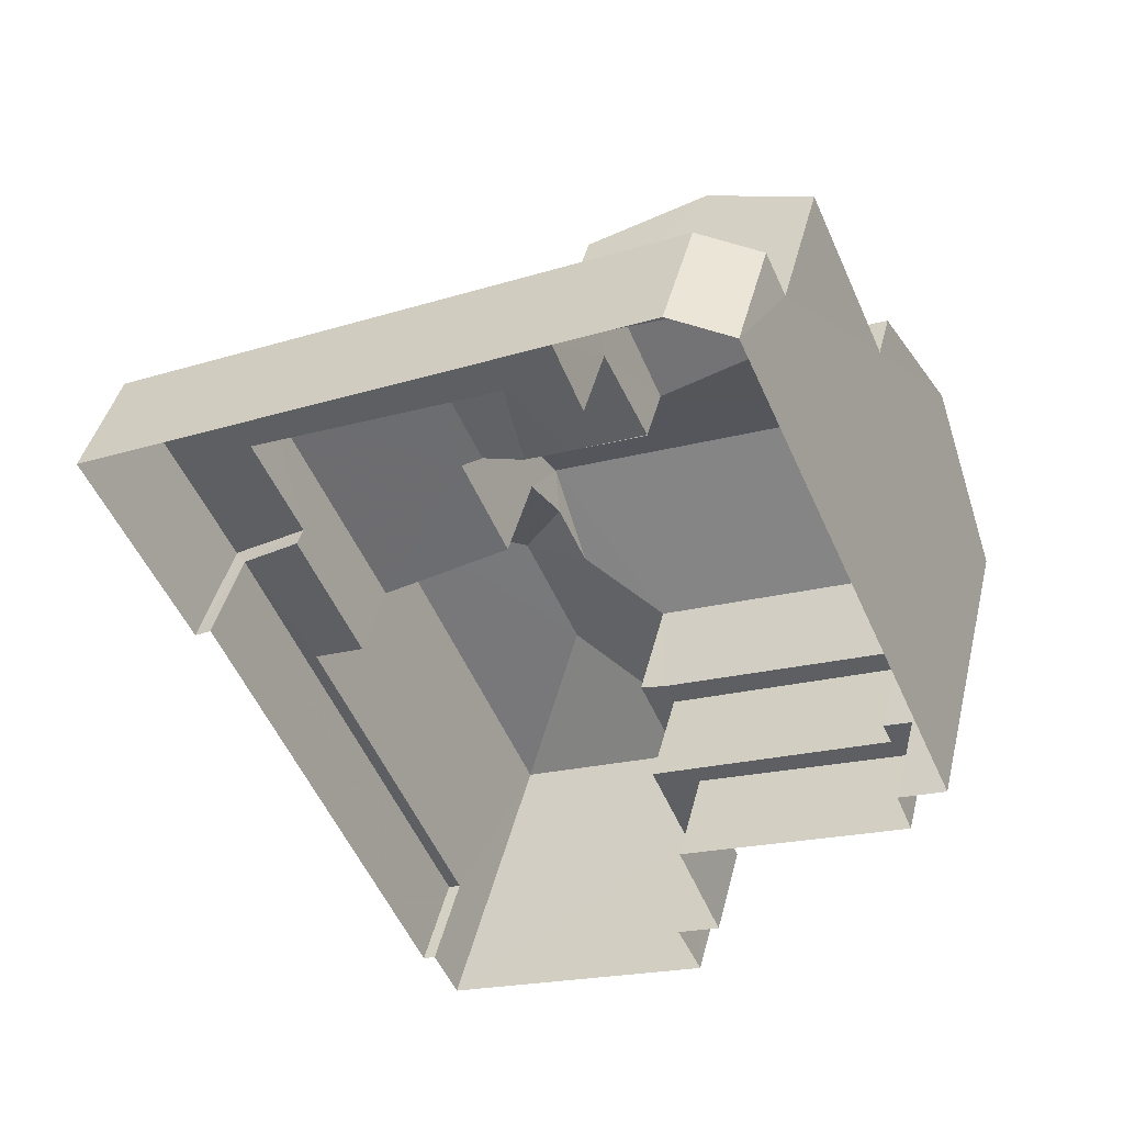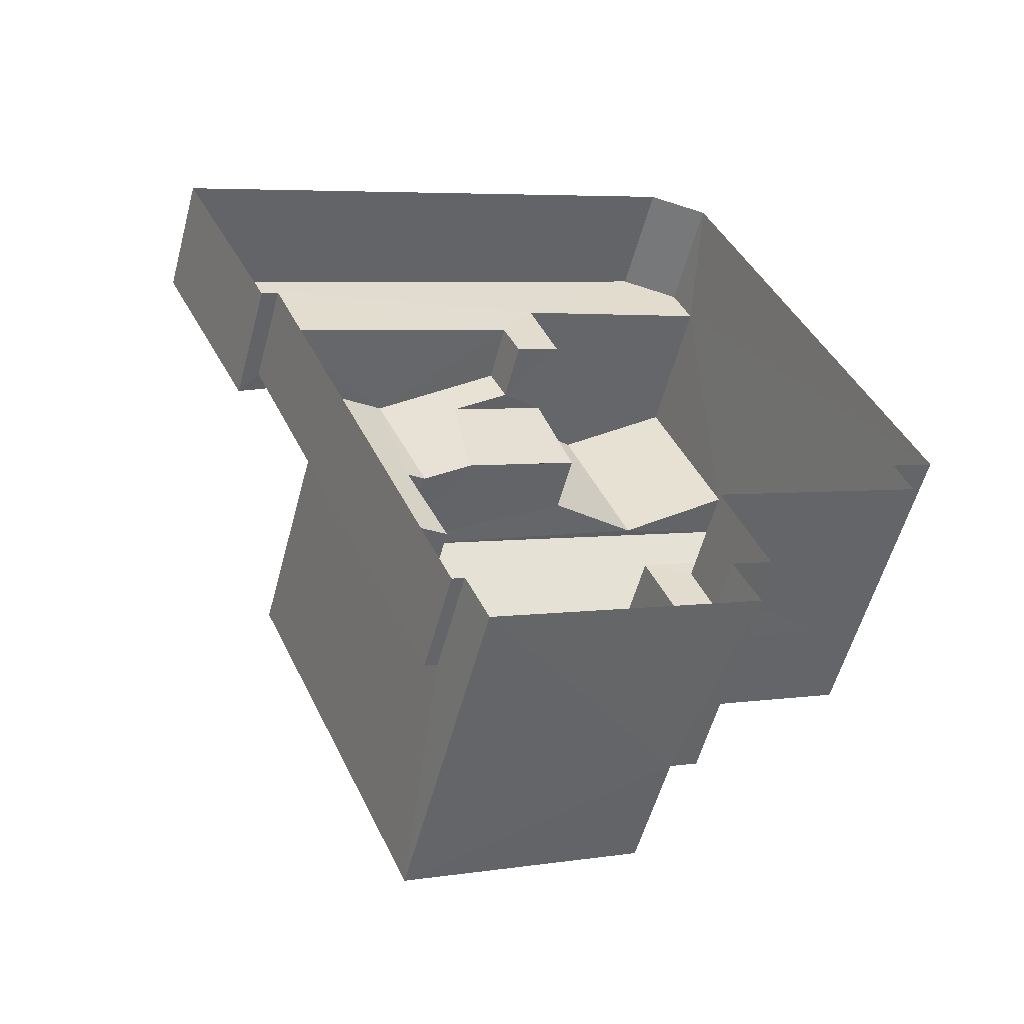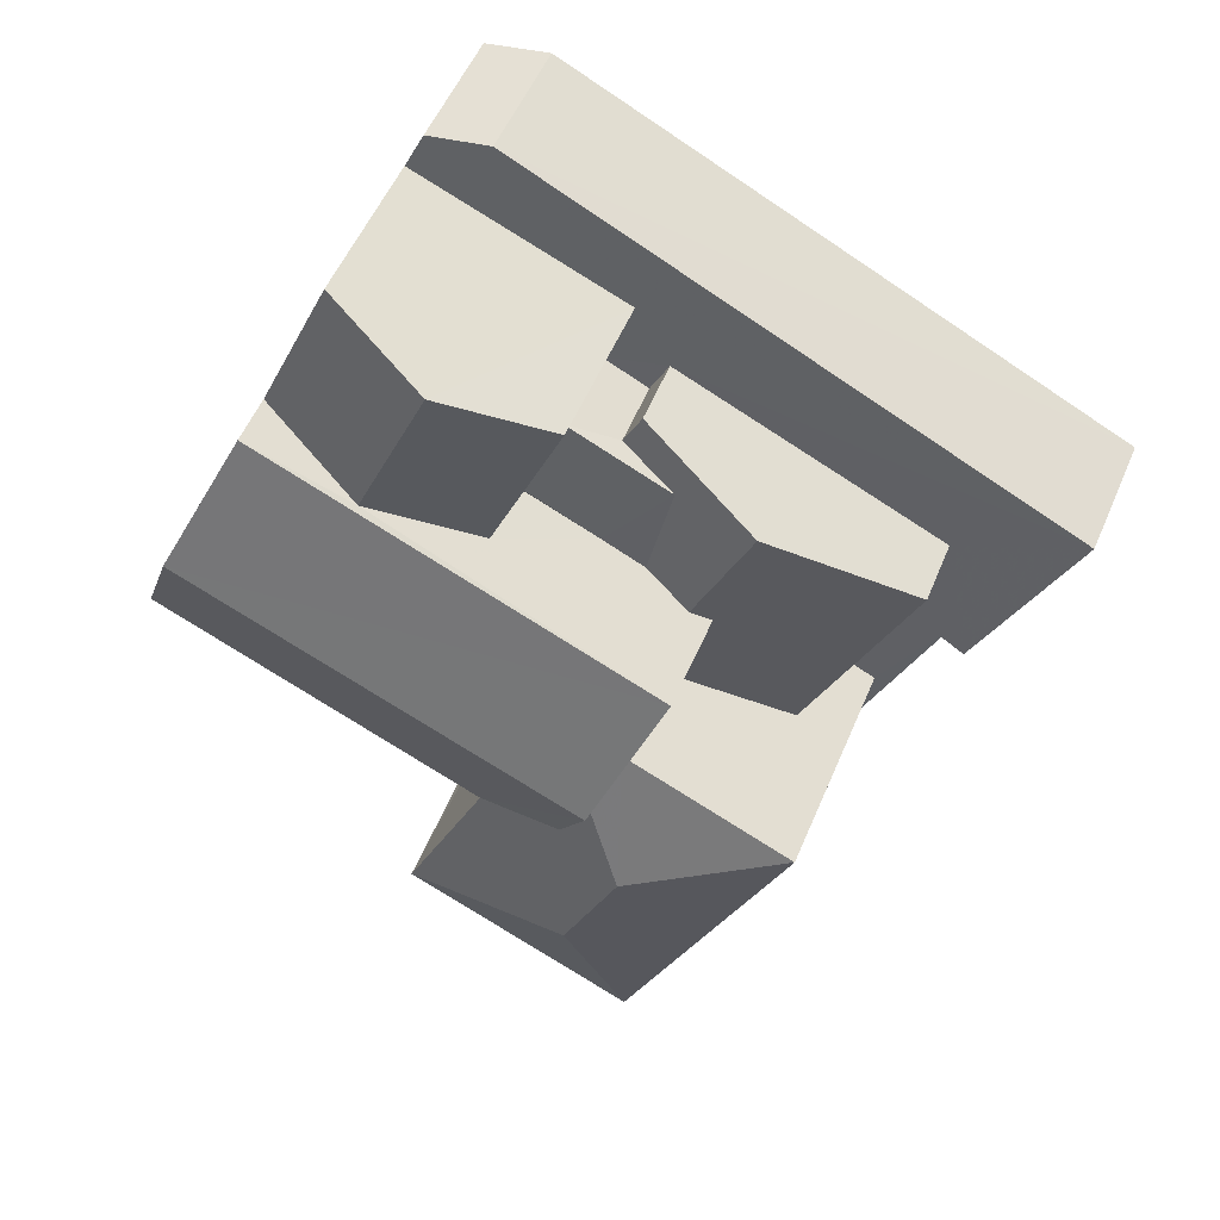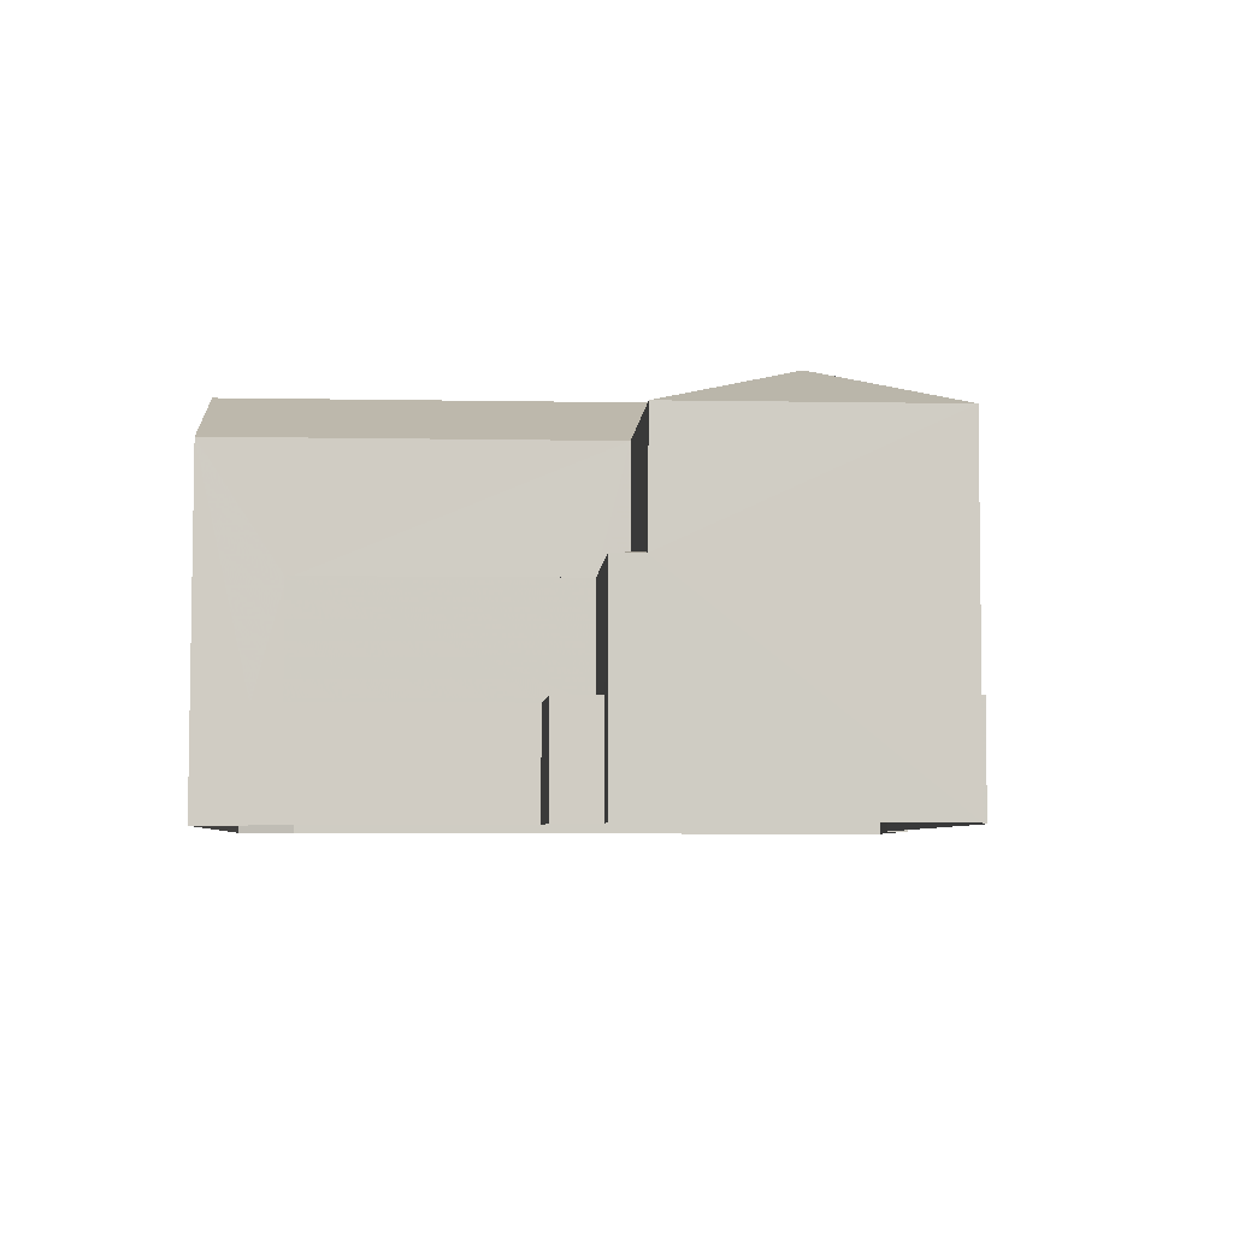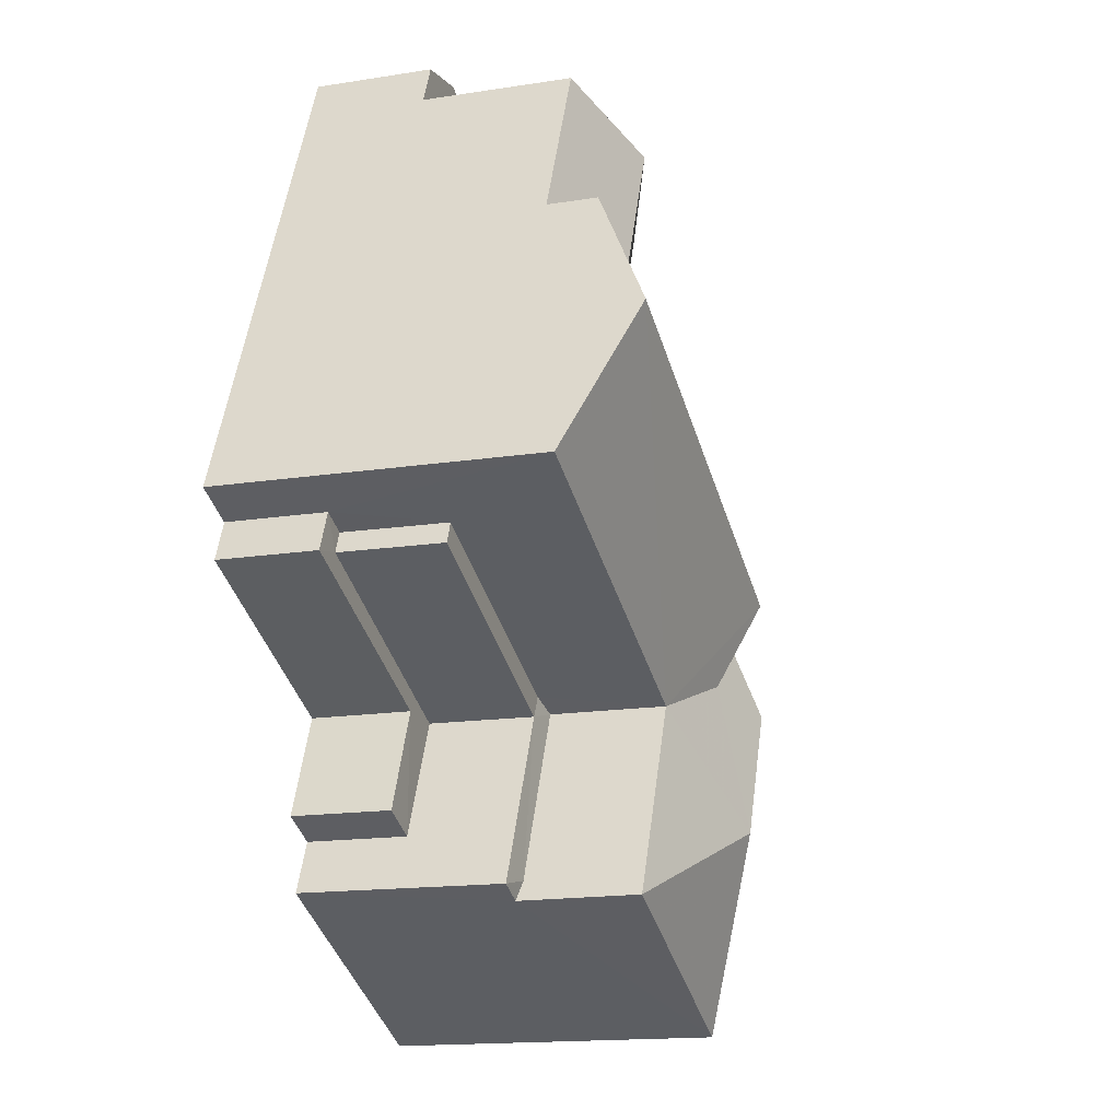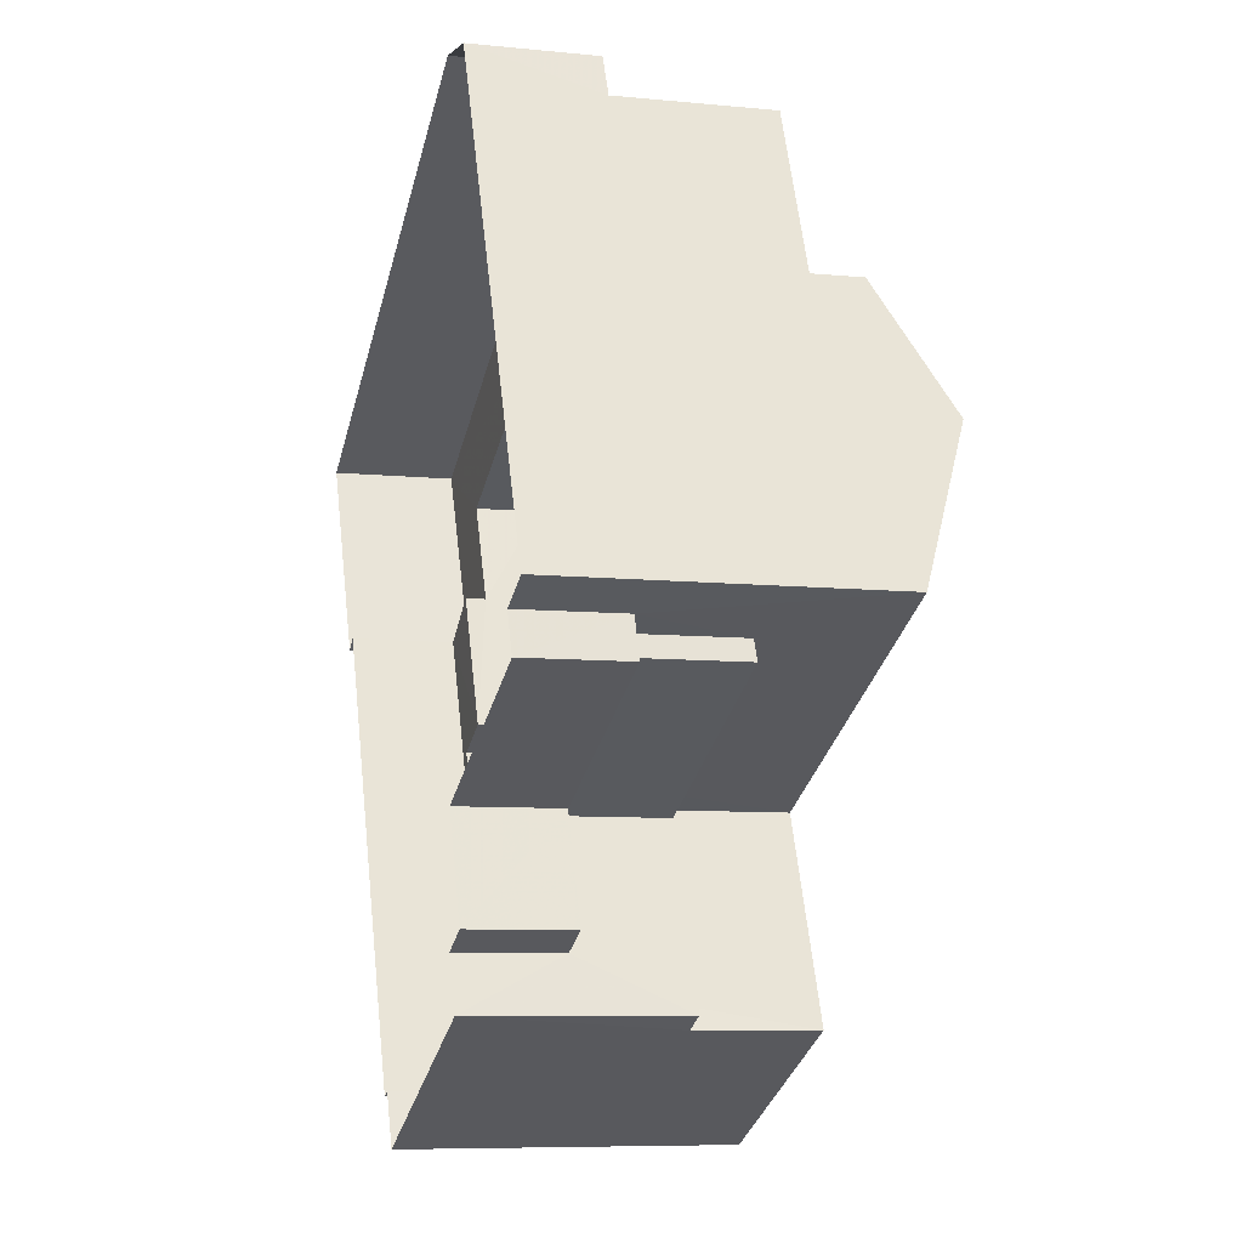
<metadata>
{"format":"obj","ext":"obj","renderer":"f3d","projection":"perspective","resolution":1024,"background":"white","views":[{"elev":42.6,"azim":-166.4,"up":"+Y"},{"elev":-56.2,"azim":165.1,"up":"+Y"},{"elev":52.8,"azim":22.3,"up":"+Y"},{"elev":-5.1,"azim":-27.6,"up":"+Z"},{"elev":-15.8,"azim":-71.6,"up":"+Y"},{"elev":-8.0,"azim":-105.5,"up":"+Y"}]}
</metadata>
<code>
v -3.164e+05 4.026e+04 3.33
v -3.164e+05 4.025e+04 3.329
v -3.164e+05 4.025e+04 3.329
v -3.164e+05 4.026e+04 3.329
v -3.164e+05 4.026e+04 3.33
v -3.164e+05 4.025e+04 3.329
v -3.164e+05 4.025e+04 3.332
v -3.164e+05 4.025e+04 3.332
v -3.164e+05 4.027e+04 3.337
v -3.164e+05 4.026e+04 3.336
v -3.164e+05 4.027e+04 3.338
v -3.164e+05 4.026e+04 3.337
v -3.164e+05 4.025e+04 3.333
v -3.164e+05 4.026e+04 3.336
v -3.164e+05 4.025e+04 3.333
v -3.164e+05 4.025e+04 7.75
v -3.164e+05 4.025e+04 7.668
v -3.164e+05 4.025e+04 7.668
v -3.164e+05 4.026e+04 9.121
v -3.164e+05 4.027e+04 9.121
v -3.164e+05 4.027e+04 10.02
v -3.164e+05 4.026e+04 10.02
v -3.164e+05 4.025e+04 7.669
v -3.164e+05 4.025e+04 7.749
v -3.164e+05 4.025e+04 7.669
v -3.164e+05 4.025e+04 5.449
v -3.164e+05 4.025e+04 5.449
v -3.164e+05 4.025e+04 5.448
v -3.164e+05 4.025e+04 5.449
v -3.164e+05 4.026e+04 5.452
v -3.164e+05 4.026e+04 5.452
v -3.164e+05 4.026e+04 5.452
v -3.164e+05 4.026e+04 5.452
v -3.164e+05 4.025e+04 11.27
v -3.164e+05 4.025e+04 10.17
v -3.164e+05 4.025e+04 10.16
v -3.164e+05 4.026e+04 10.72
v -3.164e+05 4.026e+04 10.72
v -3.164e+05 4.025e+04 11.27
v -3.164e+05 4.025e+04 10.17
v -3.164e+05 4.026e+04 5.471
v -3.164e+05 4.026e+04 5.471
v -3.164e+05 4.026e+04 5.471
v -3.164e+05 4.026e+04 5.47
v -3.164e+05 4.025e+04 5.47
v -3.164e+05 4.025e+04 5.47
v -3.164e+05 4.026e+04 7.831
v -3.164e+05 4.026e+04 7.823
v -3.164e+05 4.026e+04 7.829
v -3.164e+05 4.026e+04 7.672
v -3.164e+05 4.026e+04 7.672
v -3.164e+05 4.026e+04 10.17
v -3.164e+05 4.026e+04 10.17
v -3.164e+05 4.026e+04 7.676
v -3.164e+05 4.026e+04 7.828
v -3.164e+05 4.026e+04 7.674
v -3.164e+05 4.026e+04 8.183
v -3.164e+05 4.026e+04 7.255
v -3.164e+05 4.026e+04 7.255
v -3.164e+05 4.026e+04 8.183
v -3.164e+05 4.026e+04 5.9
v -3.164e+05 4.026e+04 5.901
v -3.164e+05 4.026e+04 5.9
v -3.164e+05 4.026e+04 5.896
v -3.164e+05 4.026e+04 5.895
v -3.164e+05 4.026e+04 5.897
v -3.164e+05 4.027e+04 5.901
v -3.164e+05 4.027e+04 5.904
v -3.164e+05 4.027e+04 5.903
v -3.164e+05 4.027e+04 5.904
v -3.164e+05 4.026e+04 5.896
v -3.164e+05 4.026e+04 11.46
v -3.164e+05 4.026e+04 10.17
v -3.164e+05 4.026e+04 10.17
v -3.164e+05 4.026e+04 11.46
v -3.164e+05 4.027e+04 9.124
v -3.164e+05 4.026e+04 9.123
v -3.164e+05 4.026e+04 10.17
v -3.164e+05 4.026e+04 8.052
v -3.164e+05 4.026e+04 7.252
v -3.164e+05 4.026e+04 7.251
v -3.164e+05 4.026e+04 8.046
f 1 2 3
f 4 1 5
f 6 7 8
f 6 8 3
f 9 5 1
f 9 10 11
f 10 12 11
f 13 14 10
f 8 15 13
f 3 13 1
f 3 8 13
f 13 9 1
f 13 10 9
f 16 17 18
f 19 20 21
f 22 19 21
f 17 16 23
f 23 24 25
f 23 16 24
f 26 27 28
f 28 27 29
f 30 31 32
f 26 30 27
f 27 30 33
f 30 32 33
f 34 35 36
f 37 38 39
f 39 38 34
f 34 40 35
f 34 38 40
f 41 42 43
f 43 44 45
f 45 44 46
f 42 44 43
f 47 48 49
f 23 50 51
f 23 25 50
f 52 37 39
f 53 52 39
f 47 49 54
f 49 55 56
f 54 49 56
f 57 58 56
f 58 59 56
f 60 57 56
f 55 60 56
f 34 53 39
f 34 36 53
f 61 62 63
f 64 65 66
f 67 62 61
f 68 67 69
f 70 68 69
f 66 65 71
f 61 66 71
f 67 71 69
f 67 61 71
f 72 73 74
f 72 75 73
f 22 21 76
f 77 22 76
f 38 75 40
f 40 72 78
f 40 75 72
f 57 79 80
f 80 79 81
f 57 60 79
f 81 79 82
f 12 10 32
f 12 32 78
f 78 50 40
f 25 24 40
f 50 25 40
f 32 31 50
f 32 50 78
f 43 45 2
f 1 43 2
f 56 59 54
f 59 62 54
f 59 63 62
f 8 7 28
f 26 28 23
f 23 28 17
f 28 7 17
f 26 23 51
f 30 26 51
f 69 5 9
f 69 71 5
f 8 29 15
f 8 28 29
f 13 33 14
f 13 27 33
f 62 67 54
f 67 20 54
f 47 19 48
f 54 20 19
f 54 19 47
f 41 64 42
f 42 64 81
f 81 64 80
f 64 66 80
f 78 72 77
f 78 77 12
f 11 12 68
f 72 74 77
f 11 68 70
f 68 77 76
f 12 77 68
f 42 81 44
f 44 81 53
f 53 81 52
f 81 82 52
f 46 2 45
f 46 3 2
f 20 67 21
f 67 68 21
f 68 76 21
f 71 4 5
f 71 65 4
f 1 4 43
f 4 65 43
f 43 64 41
f 43 65 64
f 70 9 11
f 70 69 9
f 80 66 57
f 66 61 57
f 61 58 57
f 77 74 22
f 19 22 73
f 49 48 19
f 55 49 73
f 22 74 73
f 60 73 79
f 55 73 60
f 49 19 73
f 17 7 18
f 35 18 36
f 36 18 6
f 18 7 6
f 16 35 40
f 40 24 16
f 18 35 16
f 32 14 33
f 32 10 14
f 6 46 36
f 36 46 53
f 6 3 46
f 53 46 44
f 38 37 75
f 82 79 52
f 37 52 75
f 75 52 73
f 52 79 73
f 30 51 50
f 31 30 50
f 27 15 29
f 27 13 15
f 63 59 58
f 61 63 58

</code>
